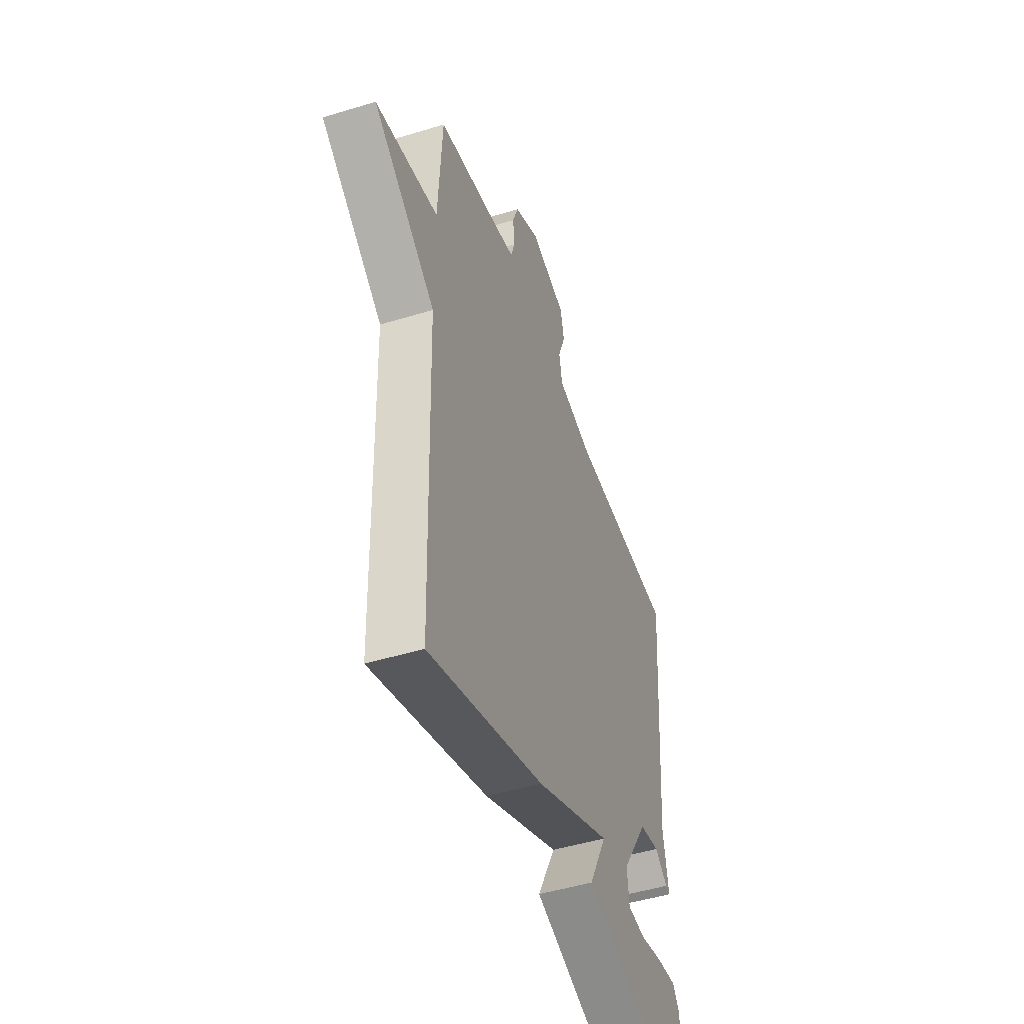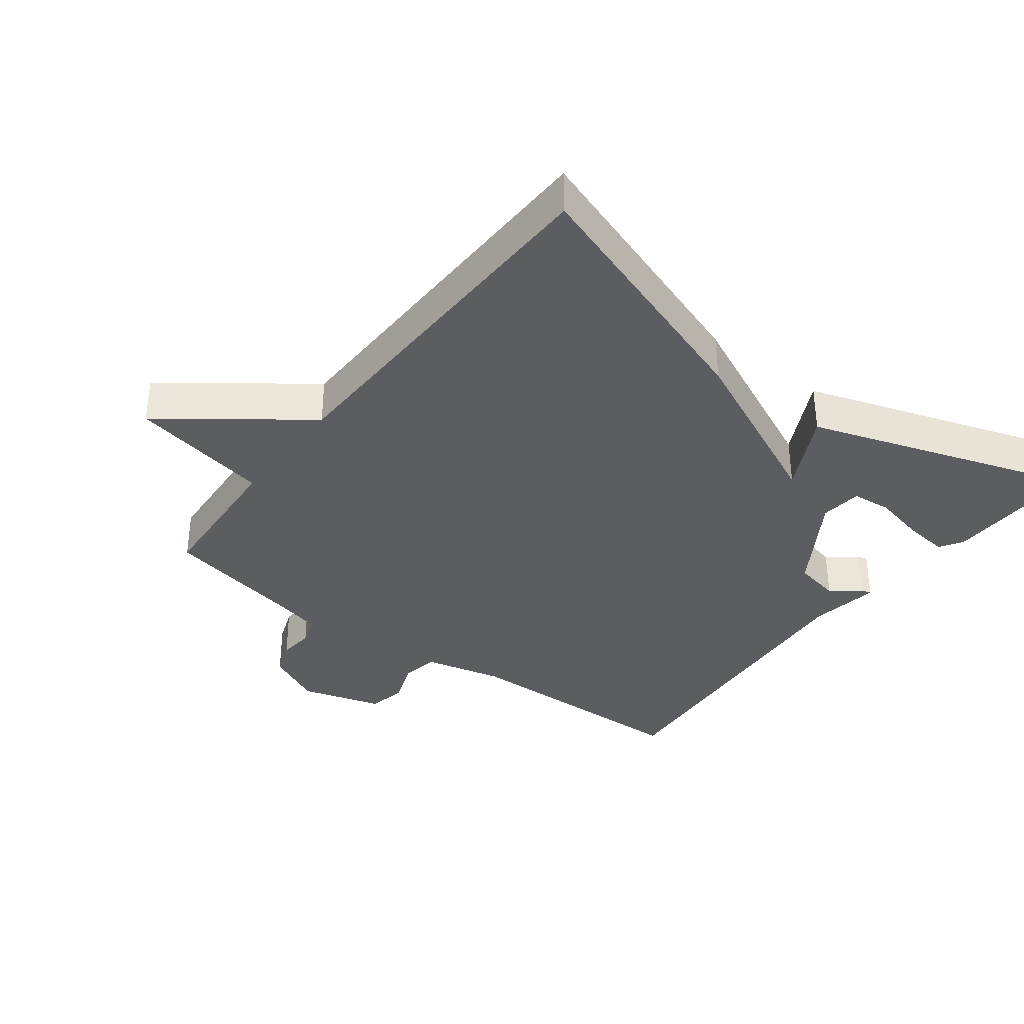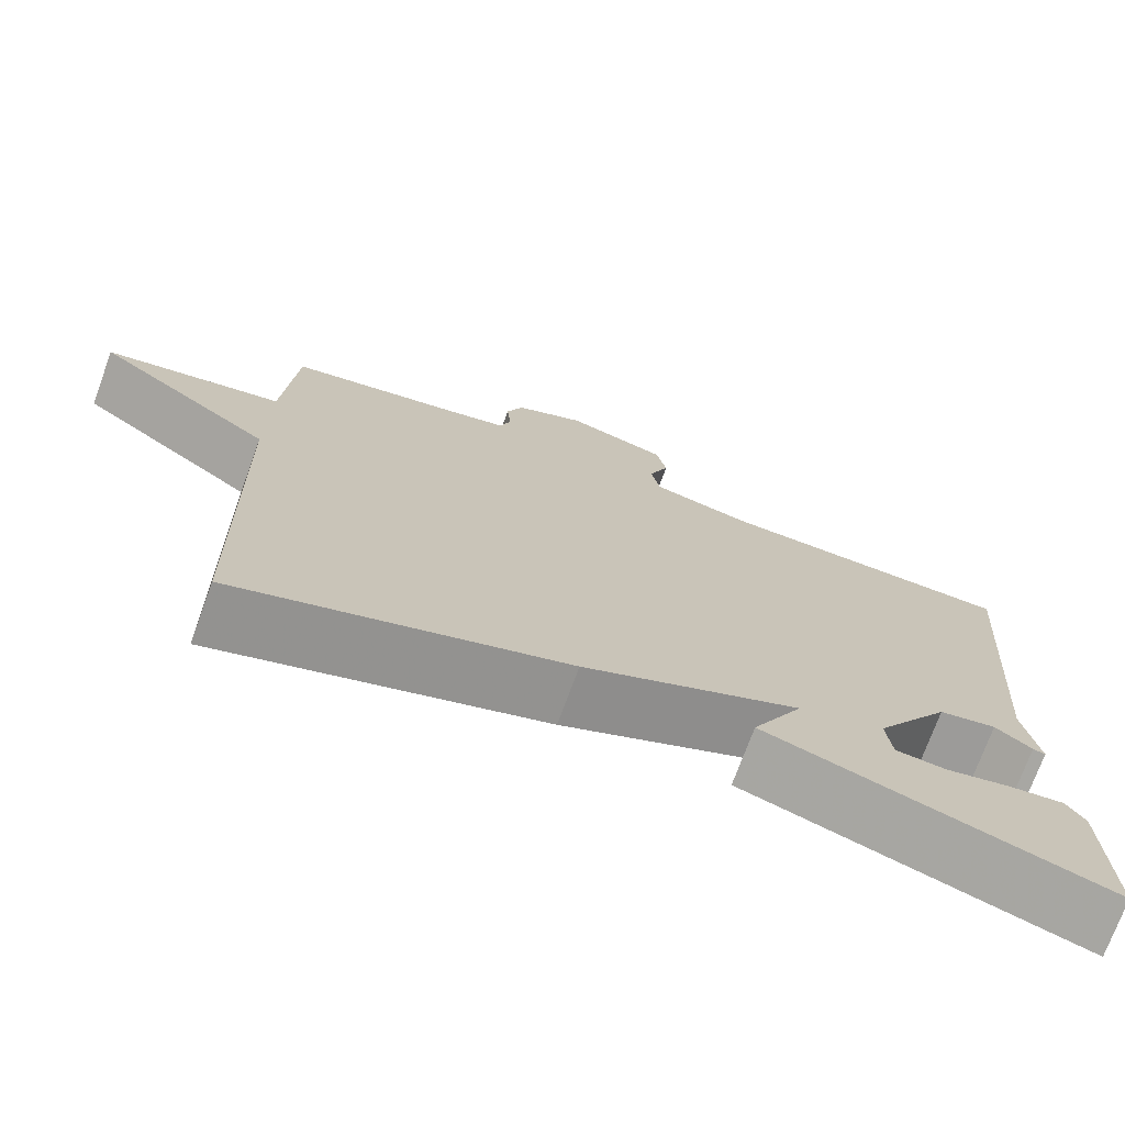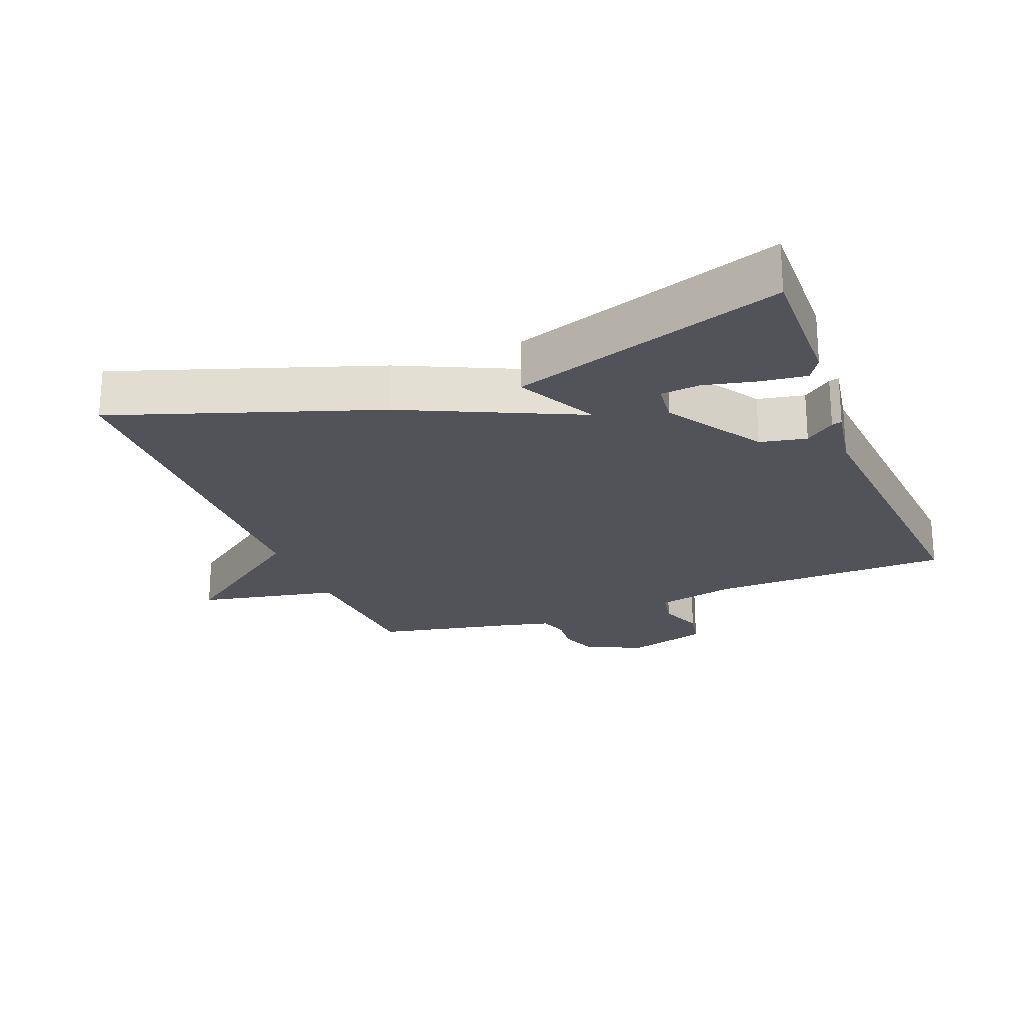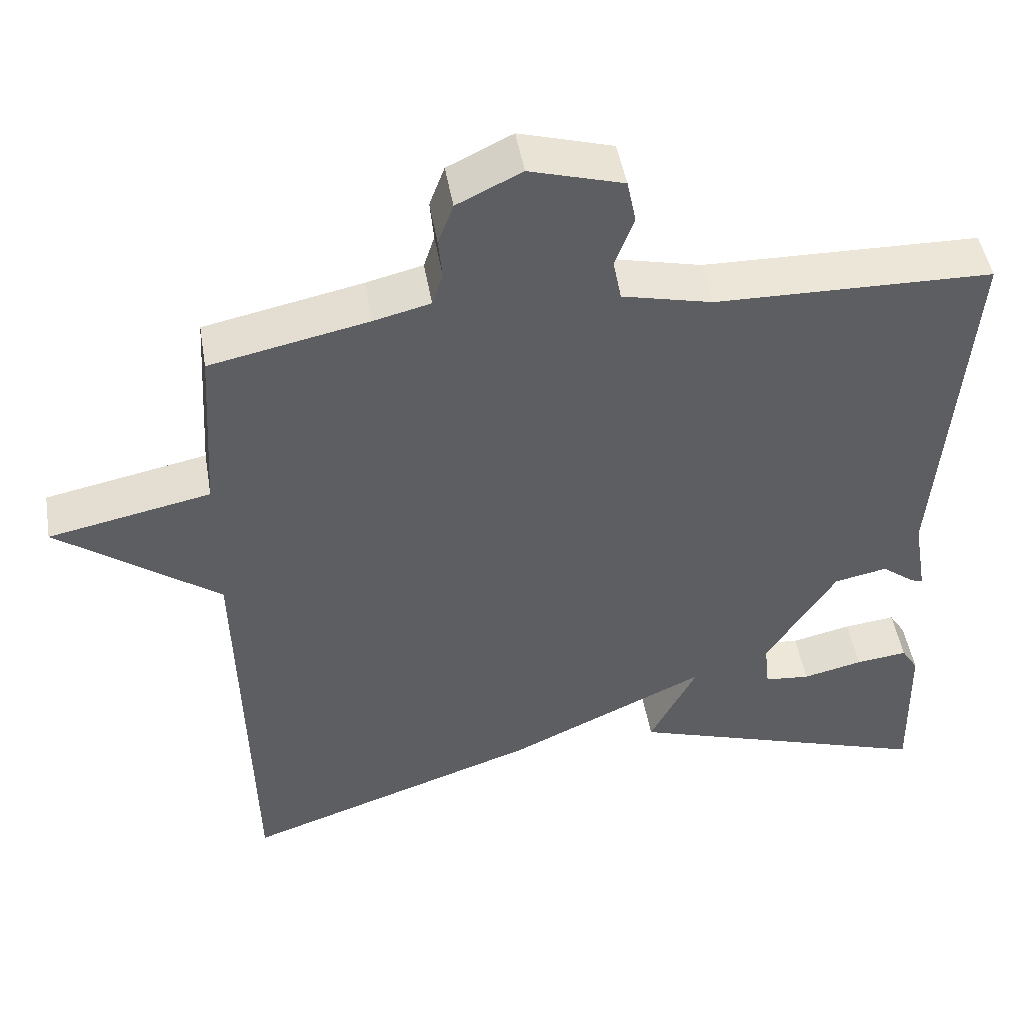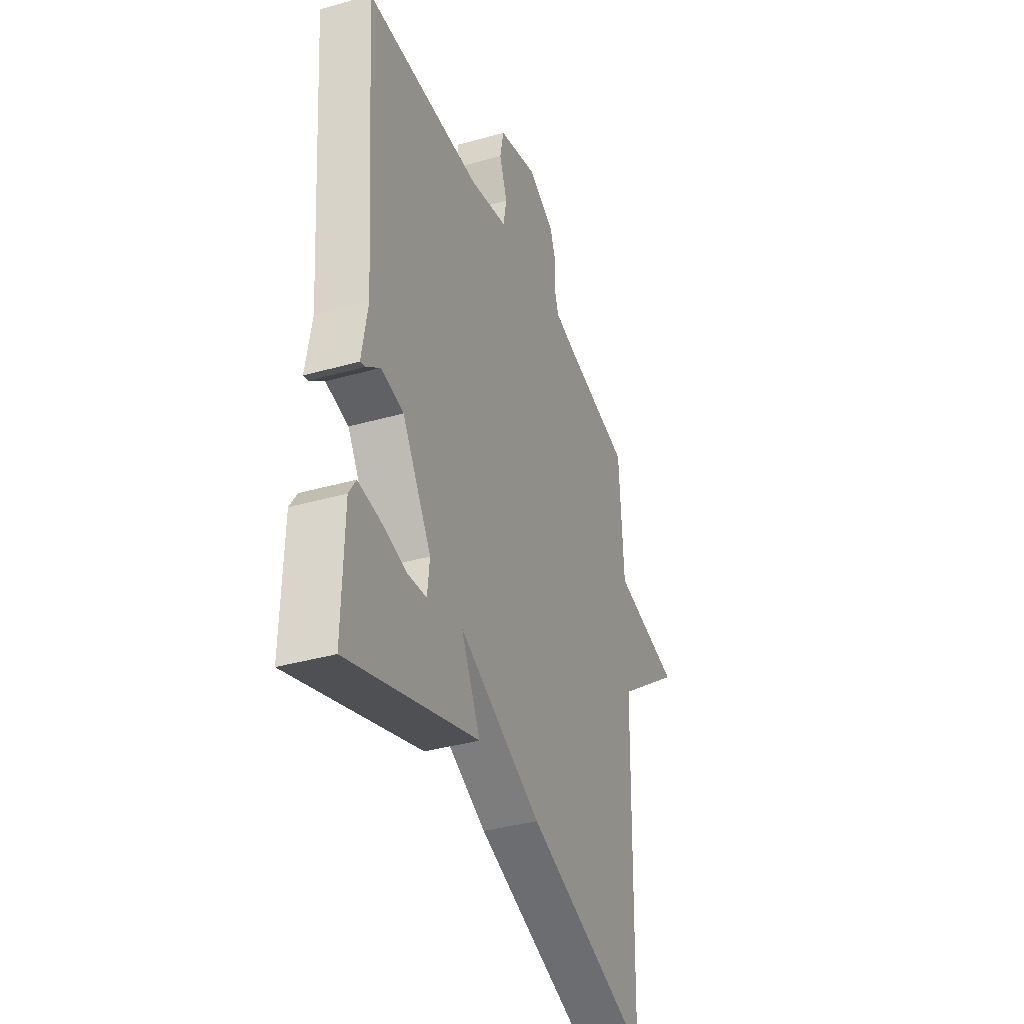
<metadata>
{"format":"obj","ext":"obj","renderer":"f3d","projection":"perspective","resolution":1024,"background":"white","views":[{"elev":-47.4,"azim":109.1,"up":"+Z"},{"elev":-35.9,"azim":142.9,"up":"+Y"},{"elev":-73.5,"azim":159.9,"up":"+Z"},{"elev":-22.6,"azim":-158.6,"up":"+Y"},{"elev":47.7,"azim":170.4,"up":"+Z"},{"elev":-37.1,"azim":-69.9,"up":"+Z"}]}
</metadata>
<code>
v -0.5 0.07 -0.5
v -0.495 0.07 -0.29
v -0.473 0.07 -0.255
v -0.405 0.07 -0.263
v -0.326 0.07 -0.281
v -0.266 0.07 -0.275
v -0.259 0.07 -0.212
v -0.351 0.07 -0.068
v -0.421 0.07 -0.054
v -0.465 0.07 -0.088
v -0.48 0.07 -0.092
v -0.462 0.07 0.014
v -0.5 0.07 0.5
v -0.136 0.07 0.508
v -0.017 0.07 0.536
v -0.006 0.07 0.592
v -0.031 0.07 0.658
v -0.019 0.07 0.717
v 0.104 0.07 0.753
v 0.189 0.07 0.712
v 0.209 0.07 0.658
v 0.204 0.07 0.604
v 0.218 0.07 0.561
v 0.292 0.07 0.543
v 0.5 0.07 0.5
v 0.514 0.07 0.272
v 0.727 0.07 0.229
v 0.514 0.07 0.072
v 0.5 0.07 -0.5
v 0.107 0.07 -0.366
v -0.155 0.07 -0.245
v -0.093 0.07 -0.366
v -0.5 0 -0.5
v -0.495 0 -0.29
v -0.473 0 -0.255
v -0.405 0 -0.263
v -0.326 0 -0.281
v -0.266 0 -0.275
v -0.259 0 -0.212
v -0.351 0 -0.068
v -0.421 0 -0.054
v -0.465 0 -0.088
v -0.48 0 -0.092
v -0.462 0 0.014
v -0.5 0 0.5
v -0.136 0 0.508
v -0.017 0 0.536
v -0.006 0 0.592
v -0.031 0 0.658
v -0.019 0 0.717
v 0.104 0 0.753
v 0.189 0 0.712
v 0.209 0 0.658
v 0.204 0 0.604
v 0.218 0 0.561
v 0.292 0 0.543
v 0.5 0 0.5
v 0.514 0 0.272
v 0.727 0 0.229
v 0.514 0 0.072
v 0.5 0 -0.5
v 0.107 0 -0.366
v -0.155 0 -0.245
v -0.093 0 -0.366
f 31 32 1
f 28 29 30 31
f 26 27 28 31
f 24 25 26 31
f 23 24 31
f 22 23 31
f 20 21 22
f 19 20 22
f 18 19 22
f 17 18 22
f 16 17 22
f 15 16 22 31
f 14 15 31
f 12 13 14
f 11 12 14
f 10 11 14
f 9 10 14
f 8 9 14
f 7 8 14 31
f 6 7 31
f 3 4 5
f 2 3 5
f 1 2 5
f 1 5 6
f 1 6 31
f 33 64 63
f 63 62 61 60
f 63 60 59 58
f 63 58 57 56
f 63 56 55
f 63 55 54
f 54 53 52
f 54 52 51
f 54 51 50
f 54 50 49
f 54 49 48
f 63 54 48 47
f 63 47 46
f 46 45 44
f 46 44 43
f 46 43 42
f 46 42 41
f 46 41 40
f 63 46 40 39
f 63 39 38
f 37 36 35
f 37 35 34
f 37 34 33
f 38 37 33
f 63 38 33
f 1 33 34 2
f 2 34 35 3
f 3 35 36 4
f 4 36 37 5
f 5 37 38 6
f 6 38 39 7
f 7 39 40 8
f 8 40 41 9
f 9 41 42 10
f 10 42 43 11
f 11 43 44 12
f 12 44 45 13
f 13 45 46 14
f 14 46 47 15
f 15 47 48 16
f 16 48 49 17
f 17 49 50 18
f 18 50 51 19
f 19 51 52 20
f 20 52 53 21
f 21 53 54 22
f 22 54 55 23
f 23 55 56 24
f 24 56 57 25
f 25 57 58 26
f 26 58 59 27
f 27 59 60 28
f 28 60 61 29
f 29 61 62 30
f 30 62 63 31
f 31 63 64 32
f 32 64 33 1

</code>
